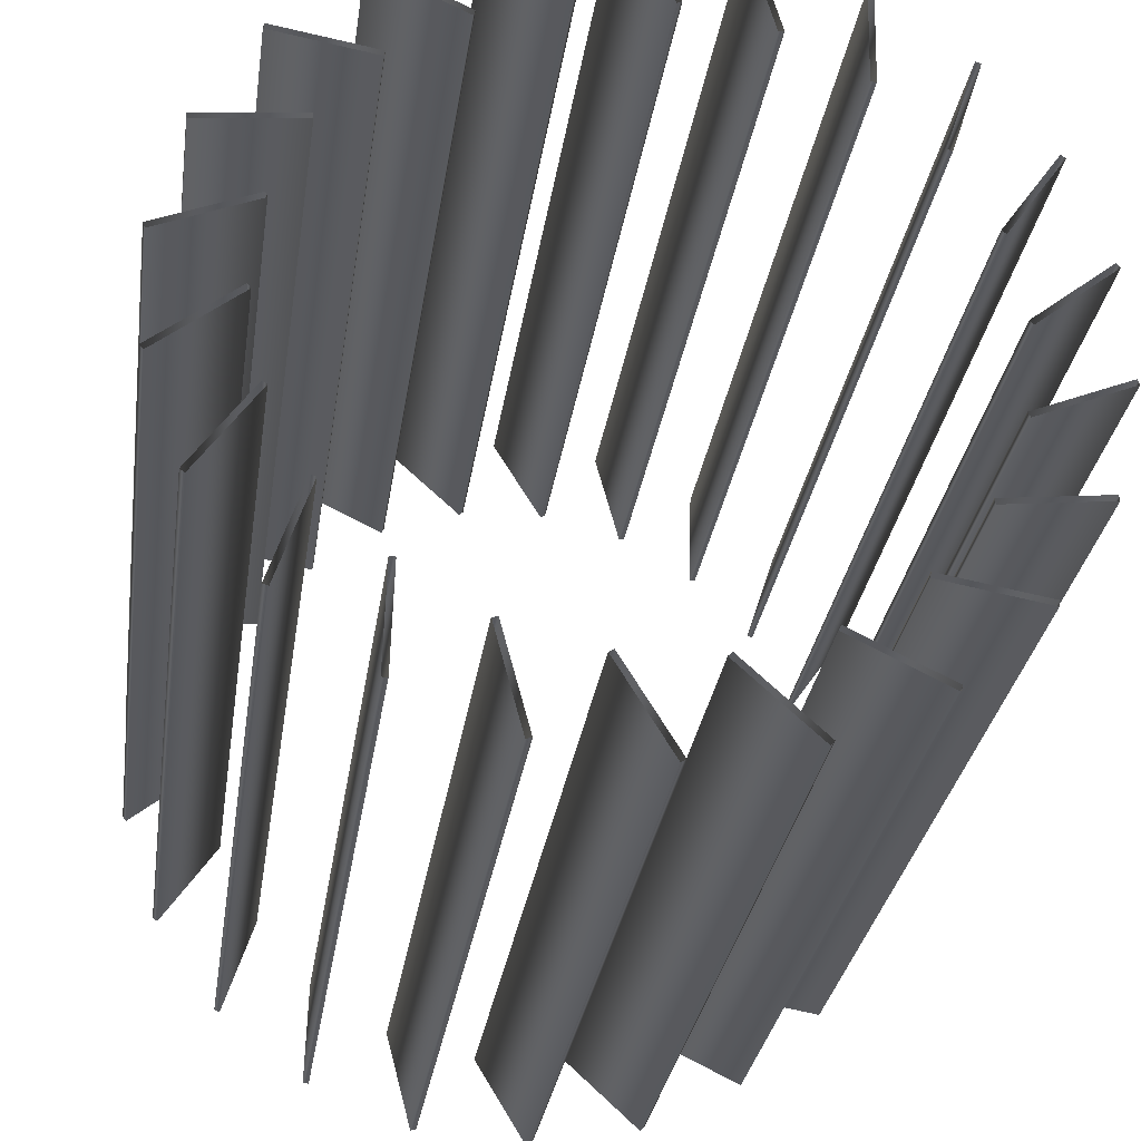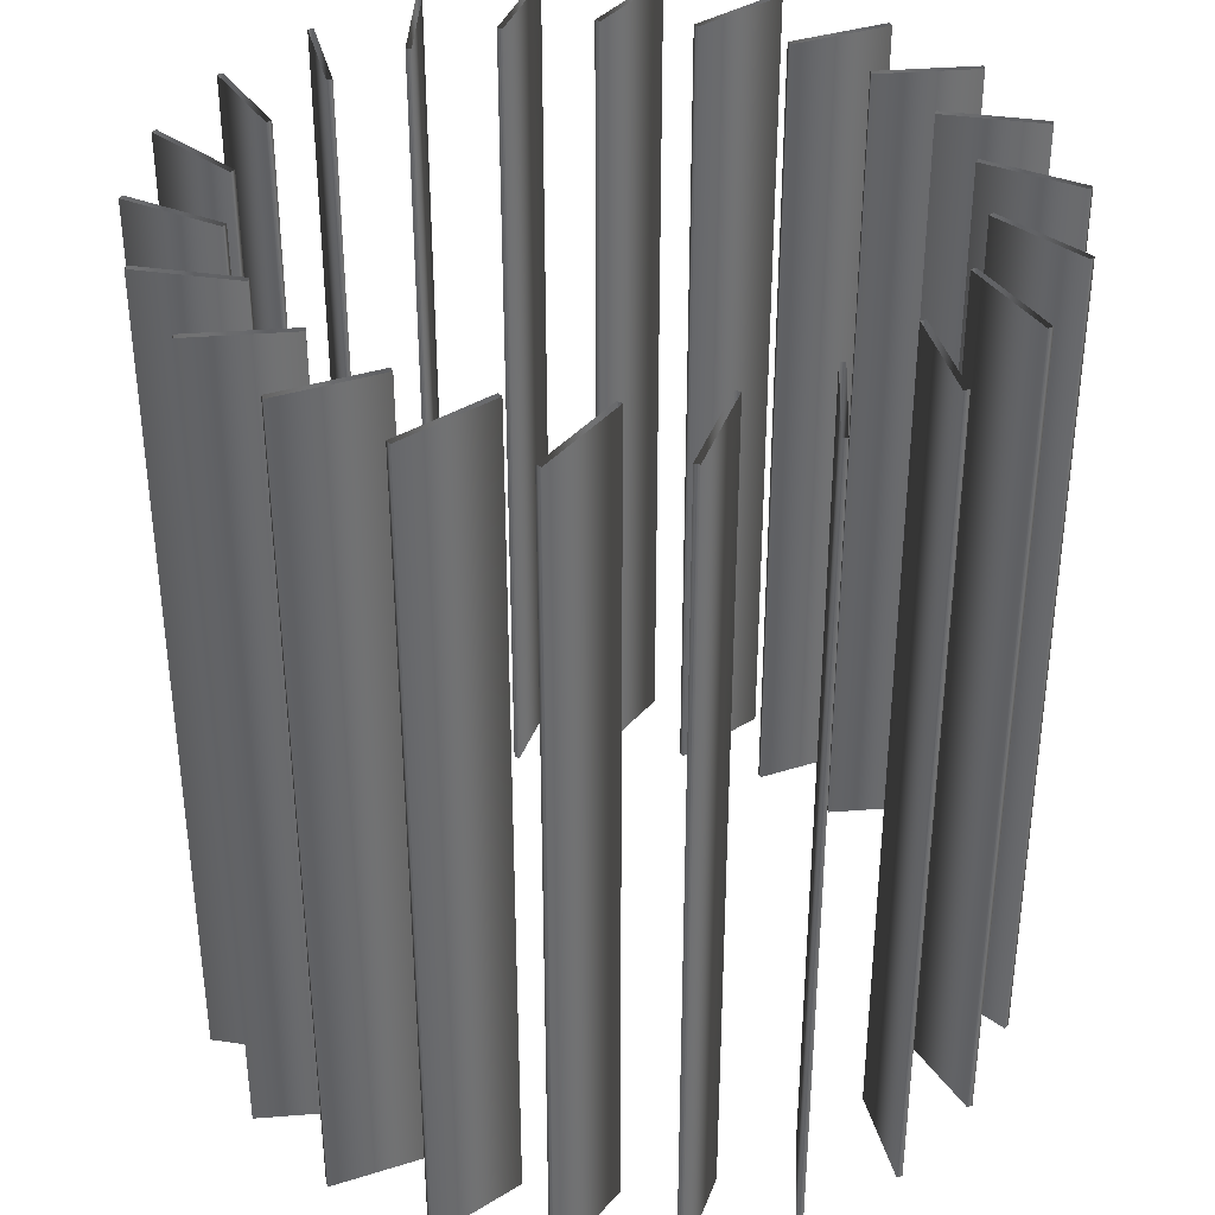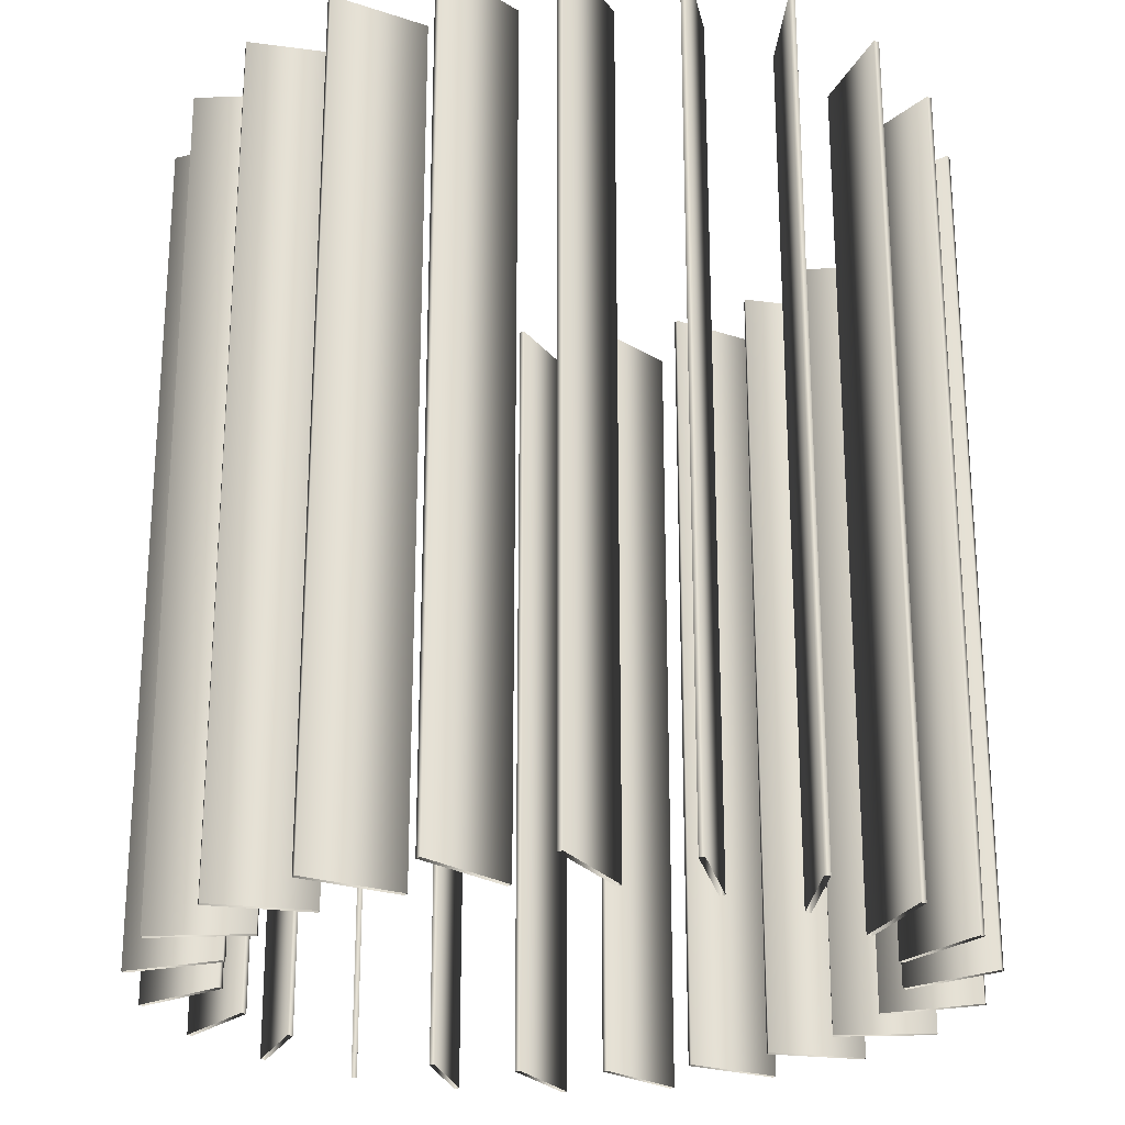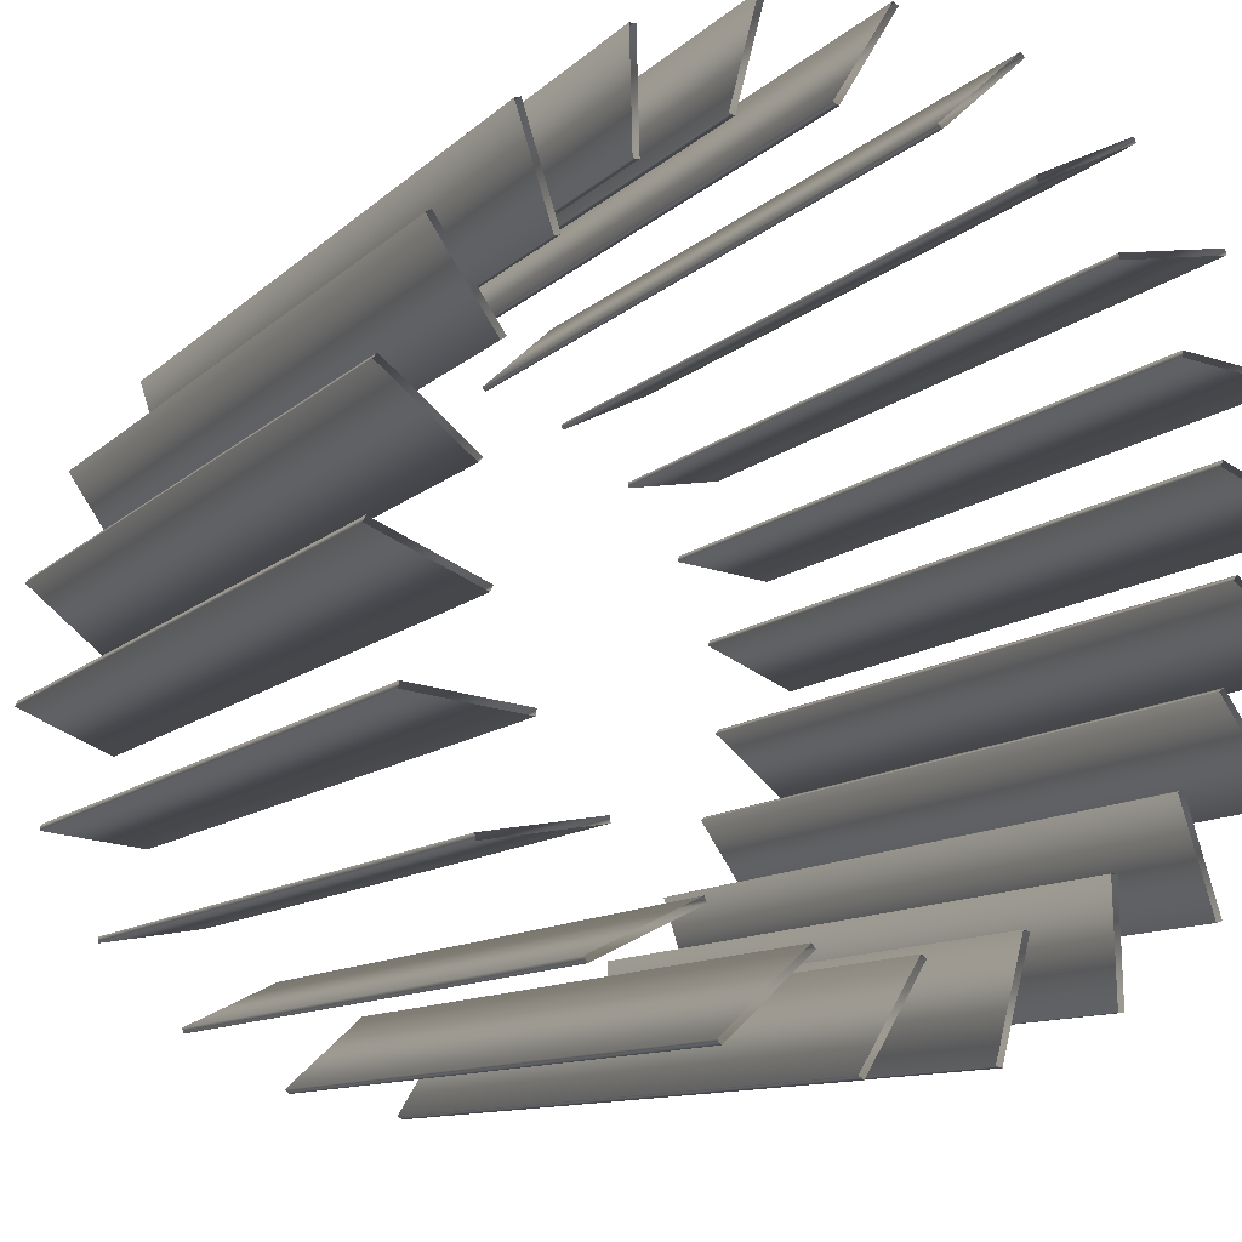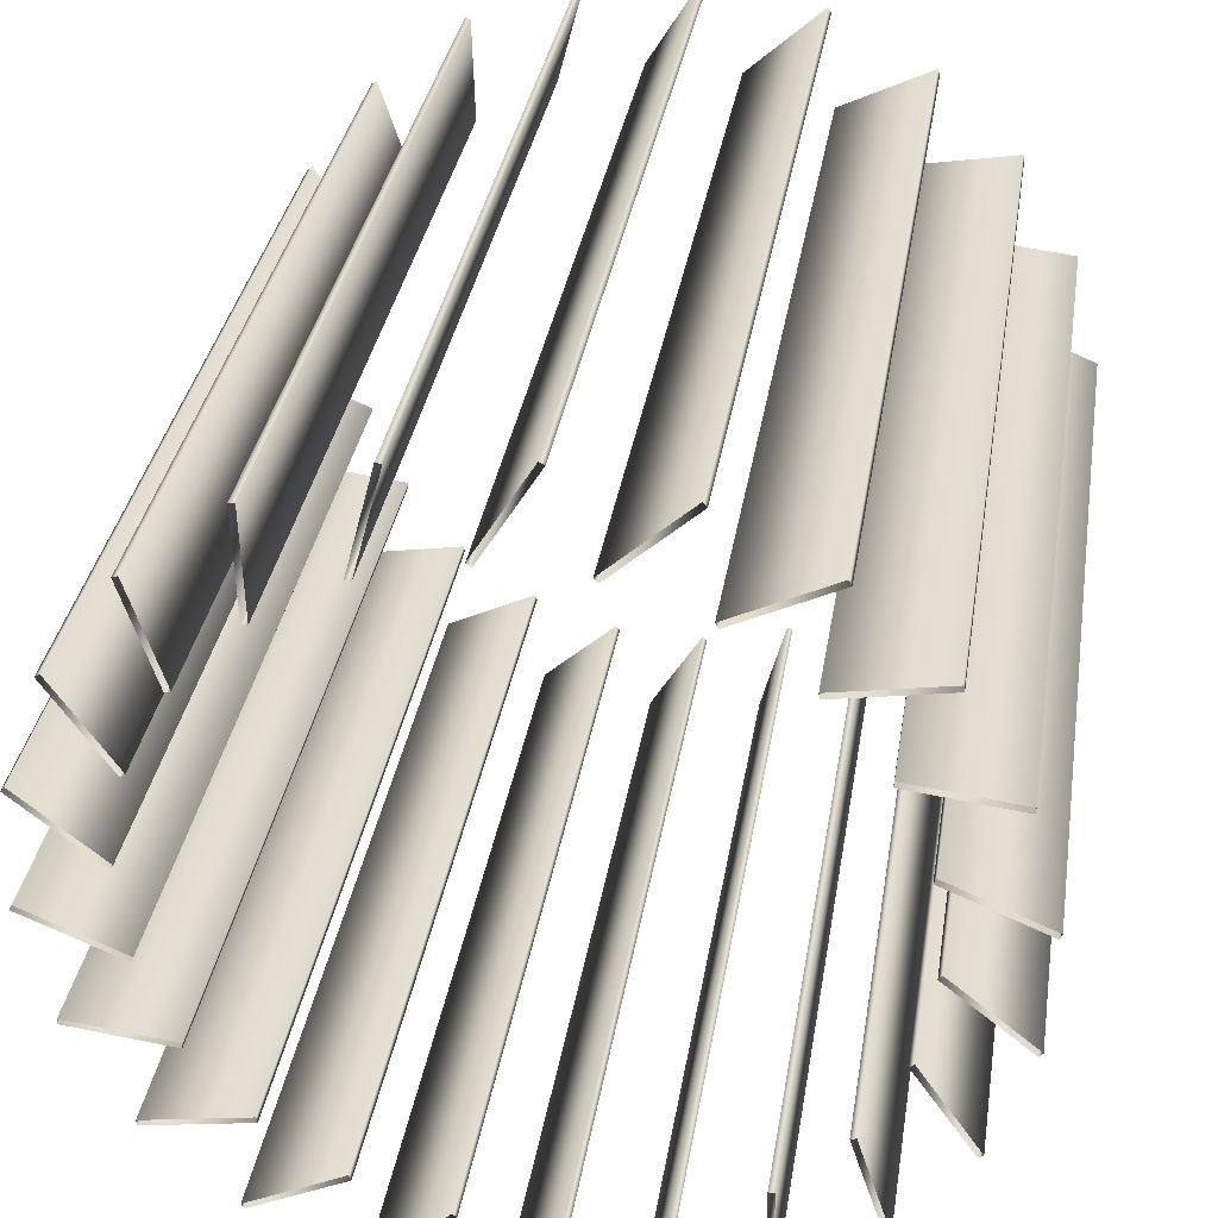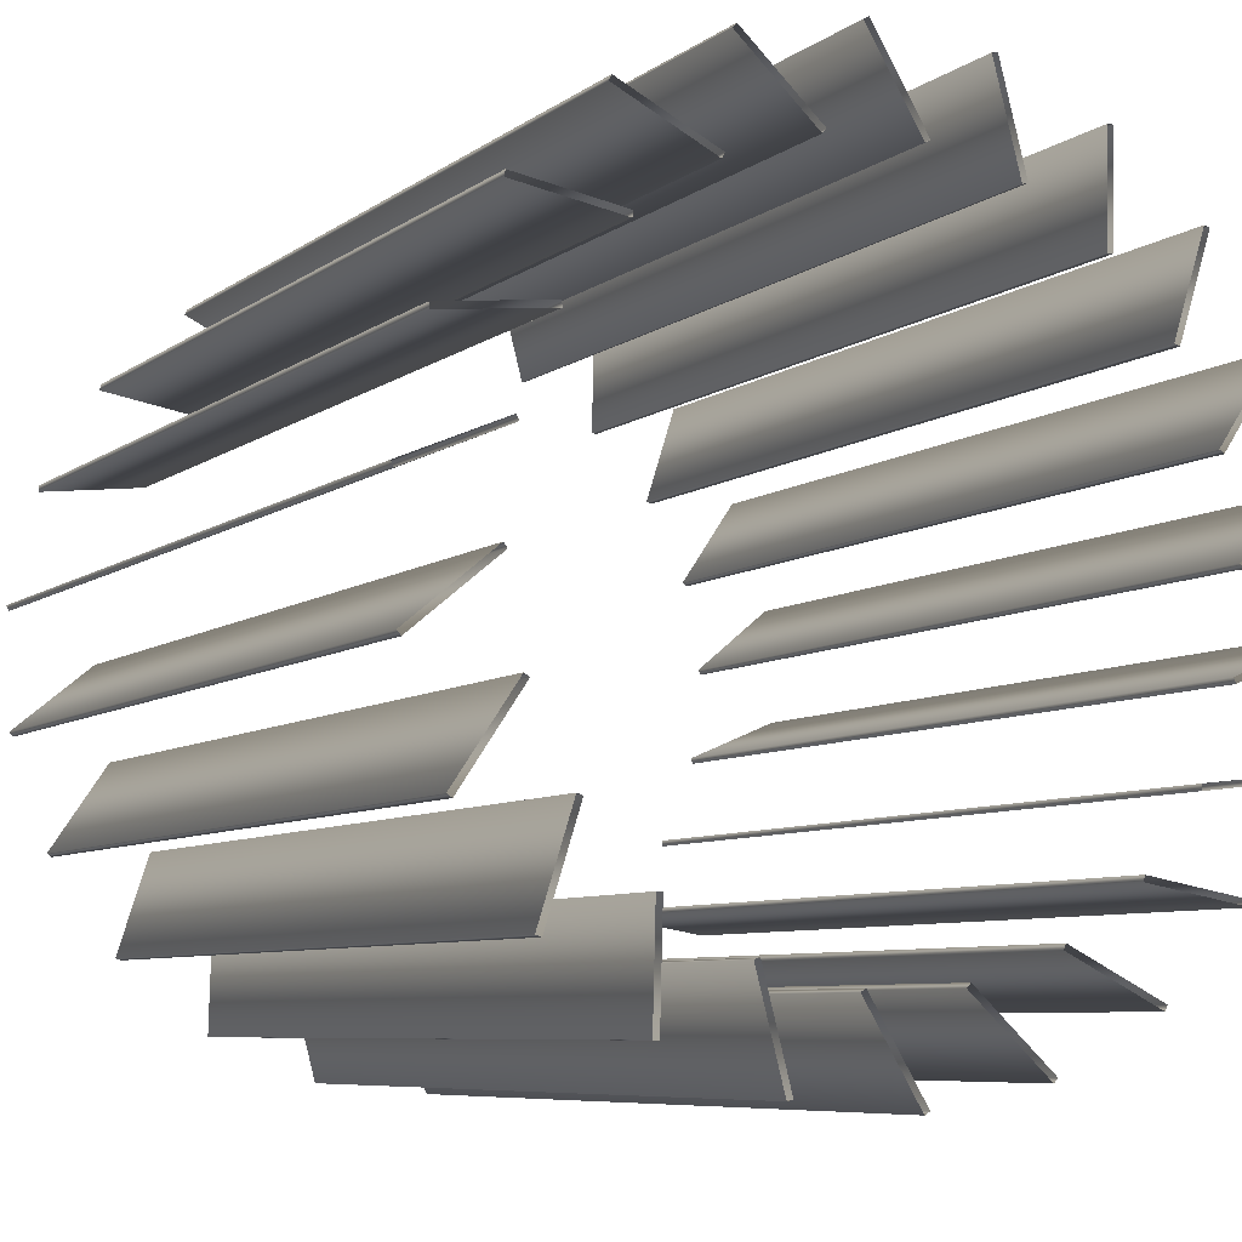
<metadata>
{"format":"obj","ext":"obj","renderer":"f3d","projection":"perspective","resolution":1024,"background":"white","views":[{"elev":-29.7,"azim":-8.2,"up":"+Z"},{"elev":37.2,"azim":-143.2,"up":"+Y"},{"elev":-24.2,"azim":160.9,"up":"+Y"},{"elev":-10.7,"azim":154.2,"up":"+Z"},{"elev":33.4,"azim":-171.1,"up":"+Z"},{"elev":-7.1,"azim":-27.7,"up":"+Z"}]}
</metadata>
<code>
v 1.396 3 -0.1346
v 1.396 0 -0.1346
v 1.389 3 -0.1162
v 1.389 0 -0.1162
v 1.378 3 0.2643
v 1.378 0 0.2643
v 1.365 3 0.2797
v 1.365 0 0.2797
v 1.302 3 -0.5225
v 1.302 0 -0.5225
v 1.3 3 -0.5027
v 1.3 0 -0.5027
v 1.247 3 0.6417
v 1.247 0 0.6417
v 1.231 3 0.653
v 1.231 0 0.653
v 1.105 3 -0.8484
v 1.105 0 -0.8484
v 1.103 3 0.03926
v 1.103 0 0.03926
v 1.102 3 -0.8681
v 1.102 0 -0.8681
v 1.091 3 0.05472
v 1.091 0 0.05472
v 1.07 3 -0.2732
v 1.07 0 -0.2732
v 1.062 3 -0.2548
v 1.062 0 -0.2548
v 1.048 3 0.3485
v 1.048 0 0.3485
v 1.031 3 0.3598
v 1.031 0 0.3598
v 1.016 3 0.9672
v 1.016 0 0.9672
v 0.9971 3 0.9733
v 0.9971 0 0.9733
v 0.9495 3 -0.5635
v 0.9495 0 -0.5635
v 0.9472 3 -0.5437
v 0.9472 0 -0.5437
v 0.907 3 0.6296
v 0.907 0 0.6296
v 0.888 3 0.6357
v 0.888 0 0.6357
v 0.8215 3 -1.125
v 0.8215 0 -1.125
v 0.8127 3 -1.143
v 0.8127 0 -1.143
v 0.7556 3 -0.7885
v 0.7556 0 -0.7885
v 0.7523 3 -0.8082
v 0.7523 0 -0.8082
v 0.7025 3 1.214
v 0.7025 0 1.214
v 0.6929 3 0.8596
v 0.6929 0 0.8596
v 0.6825 3 1.215
v 0.6825 0 1.215
v 0.6729 3 0.8602
v 0.6729 0 0.8602
v 0.5029 3 -0.9694
v 0.5029 0 -0.9694
v 0.4941 3 -0.9874
v 0.4941 0 -0.9874
v 0.4712 3 -1.311
v 0.4712 0 -1.311
v 0.4577 3 -1.326
v 0.4577 0 -1.326
v 0.4227 3 1.02
v 0.4227 0 1.02
v 0.4033 3 1.015
v 0.4033 0 1.015
v 0.3319 3 1.363
v 0.3319 0 1.363
v 0.3126 3 1.358
v 0.3126 0 1.358
v 0.2094 3 -1.072
v 0.2094 0 -1.072
v 0.1959 3 -1.087
v 0.1959 0 -1.087
v 0.1182 3 1.098
v 0.1182 0 1.098
v 0.1011 3 1.087
v 0.1011 0 1.087
v 0.08263 3 -1.391
v 0.08263 0 -1.391
v 0.06552 3 -1.401
v 0.06552 0 -1.401
v -0.06552 3 1.401
v -0.06552 0 1.401
v -0.08263 3 1.391
v -0.08263 0 1.391
v -0.1011 3 -1.087
v -0.1011 0 -1.087
v -0.1182 3 -1.098
v -0.1182 0 -1.098
v -0.1959 3 1.087
v -0.1959 0 1.087
v -0.2094 3 1.072
v -0.2094 0 1.072
v -0.3126 3 -1.358
v -0.3126 0 -1.358
v -0.3319 3 -1.363
v -0.3319 0 -1.363
v -0.4033 3 -1.015
v -0.4033 0 -1.015
v -0.4227 3 -1.02
v -0.4227 0 -1.02
v -0.4577 3 1.326
v -0.4577 0 1.326
v -0.4712 3 1.311
v -0.4712 0 1.311
v -0.4941 3 0.9874
v -0.4941 0 0.9874
v -0.5029 3 0.9694
v -0.5029 0 0.9694
v -0.6729 3 -0.8602
v -0.6729 0 -0.8602
v -0.6825 3 -1.215
v -0.6825 0 -1.215
v -0.6929 3 -0.8596
v -0.6929 0 -0.8596
v -0.7025 3 -1.214
v -0.7025 0 -1.214
v -0.7523 3 0.8082
v -0.7523 0 0.8082
v -0.7556 3 0.7885
v -0.7556 0 0.7885
v -0.8127 3 1.143
v -0.8127 0 1.143
v -0.8215 3 1.125
v -0.8215 0 1.125
v -0.888 3 -0.6357
v -0.888 0 -0.6357
v -0.907 3 -0.6296
v -0.907 0 -0.6296
v -0.9472 3 0.5437
v -0.9472 0 0.5437
v -0.9495 3 0.5635
v -0.9495 0 0.5635
v -0.9971 3 -0.9733
v -0.9971 0 -0.9733
v -1.016 3 -0.9672
v -1.016 0 -0.9672
v -1.031 3 -0.3598
v -1.031 0 -0.3598
v -1.048 3 -0.3485
v -1.048 0 -0.3485
v -1.062 3 0.2548
v -1.062 0 0.2548
v -1.07 3 0.2732
v -1.07 0 0.2732
v -1.091 3 -0.05472
v -1.091 0 -0.05472
v -1.102 3 0.8681
v -1.102 0 0.8681
v -1.103 3 -0.03926
v -1.103 0 -0.03926
v -1.105 3 0.8484
v -1.105 0 0.8484
v -1.231 3 -0.653
v -1.231 0 -0.653
v -1.247 3 -0.6417
v -1.247 0 -0.6417
v -1.3 3 0.5027
v -1.3 0 0.5027
v -1.302 3 0.5225
v -1.302 0 0.5225
v -1.365 3 -0.2797
v -1.365 0 -0.2797
v -1.378 3 -0.2643
v -1.378 0 -0.2643
v -1.389 3 0.1162
v -1.389 0 0.1162
v -1.396 3 0.1346
v -1.396 0 0.1346
f 2 1 3 4
f 4 3 27 28
f 28 27 25 26
f 26 25 1 2
f 10 9 11 12
f 12 11 39 40
f 40 39 37 38
f 38 37 9 10
f 22 21 17 18
f 18 17 49 50
f 50 49 51 52
f 52 51 21 22
f 48 47 45 46
f 46 45 61 62
f 62 61 63 64
f 64 63 47 48
f 68 67 65 66
f 66 65 77 78
f 78 77 79 80
f 80 79 67 68
f 88 87 85 86
f 86 85 93 94
f 94 93 95 96
f 96 95 87 88
f 104 103 101 102
f 102 101 105 106
f 106 105 107 108
f 108 107 103 104
f 124 123 119 120
f 120 119 117 118
f 118 117 121 122
f 122 121 123 124
f 144 143 141 142
f 142 141 133 134
f 134 133 135 136
f 136 135 143 144
f 164 163 161 162
f 162 161 145 146
f 146 145 147 148
f 148 147 163 164
f 172 171 169 170
f 170 169 153 154
f 154 153 157 158
f 158 157 171 172
f 176 175 173 174
f 174 173 149 150
f 150 149 151 152
f 152 151 175 176
f 168 167 165 166
f 166 165 137 138
f 138 137 139 140
f 140 139 167 168
f 156 155 159 160
f 160 159 127 128
f 128 127 125 126
f 126 125 155 156
f 130 129 131 132
f 132 131 115 116
f 116 115 113 114
f 114 113 129 130
f 110 109 111 112
f 112 111 99 100
f 100 99 97 98
f 98 97 109 110
f 90 89 91 92
f 92 91 83 84
f 84 83 81 82
f 82 81 89 90
f 74 73 75 76
f 76 75 71 72
f 72 71 69 70
f 70 69 73 74
f 54 53 57 58
f 58 57 59 60
f 60 59 55 56
f 56 55 53 54
f 34 33 35 36
f 36 35 43 44
f 44 43 41 42
f 42 41 33 34
f 14 13 15 16
f 16 15 31 32
f 32 31 29 30
f 30 29 13 14
f 6 5 7 8
f 8 7 23 24
f 24 23 19 20
f 20 19 5 6

</code>
